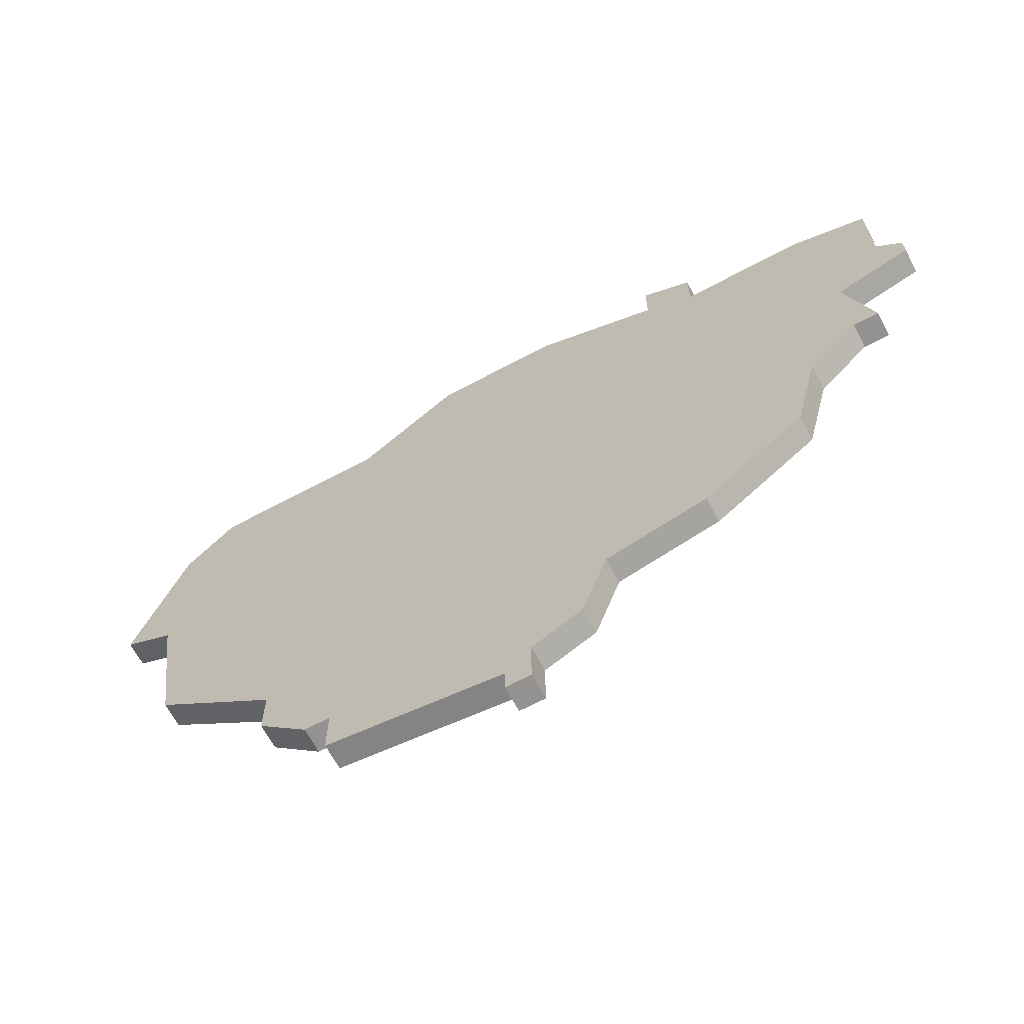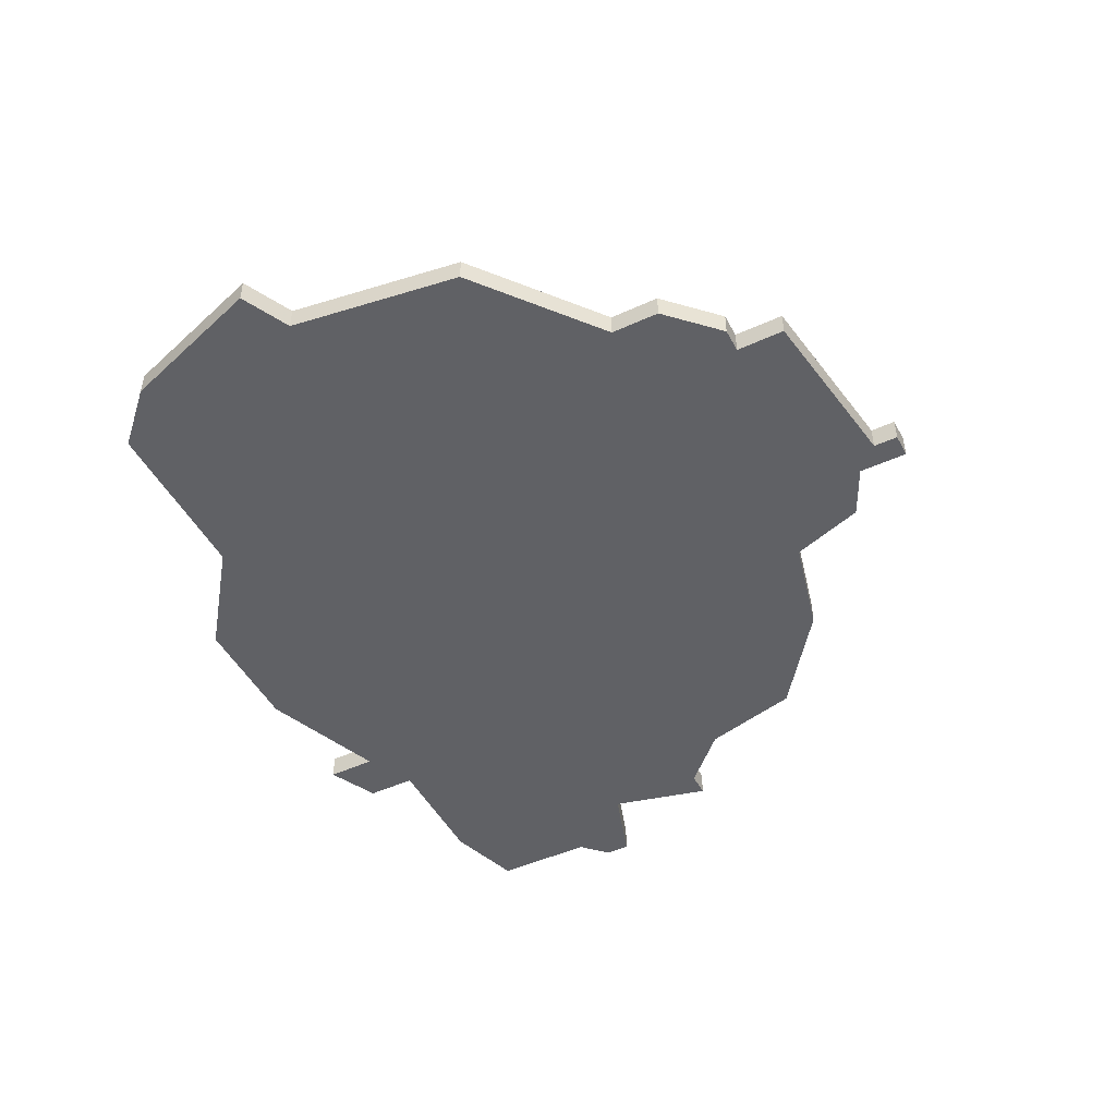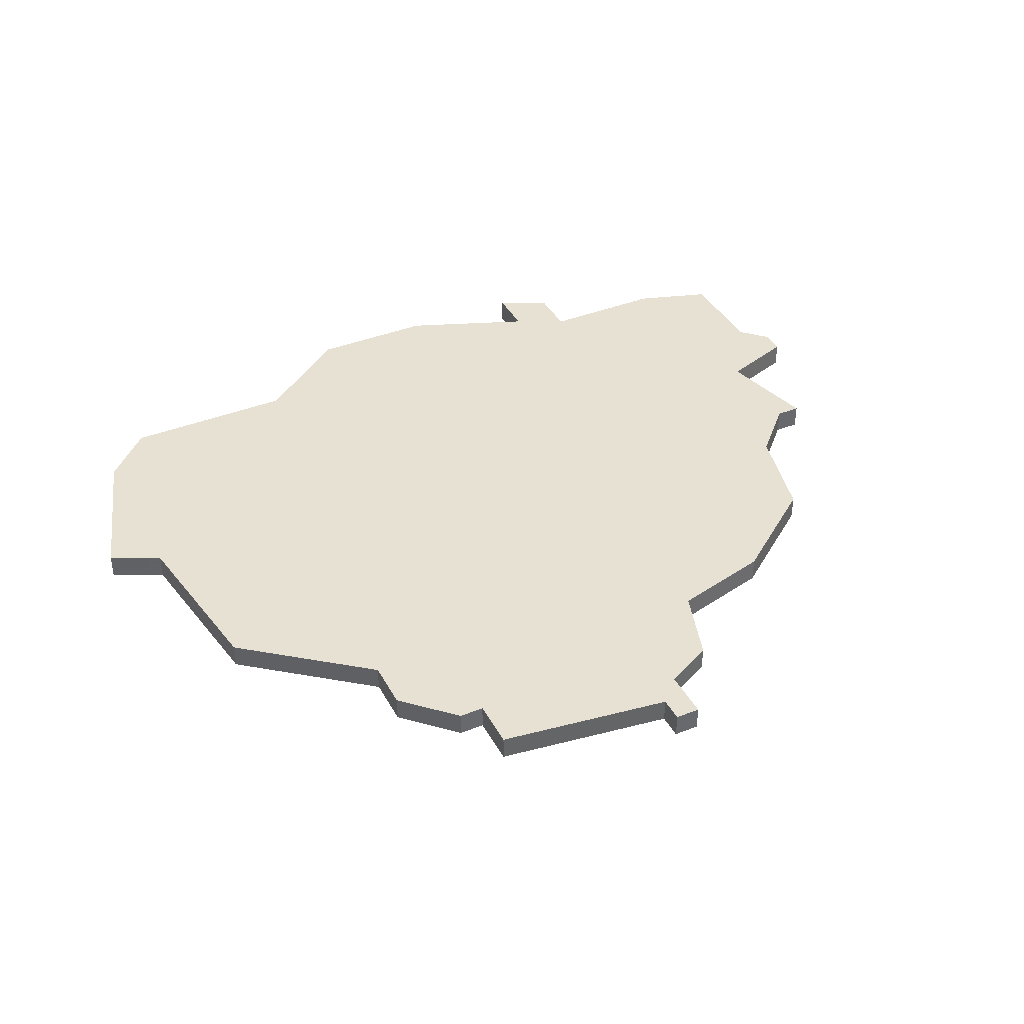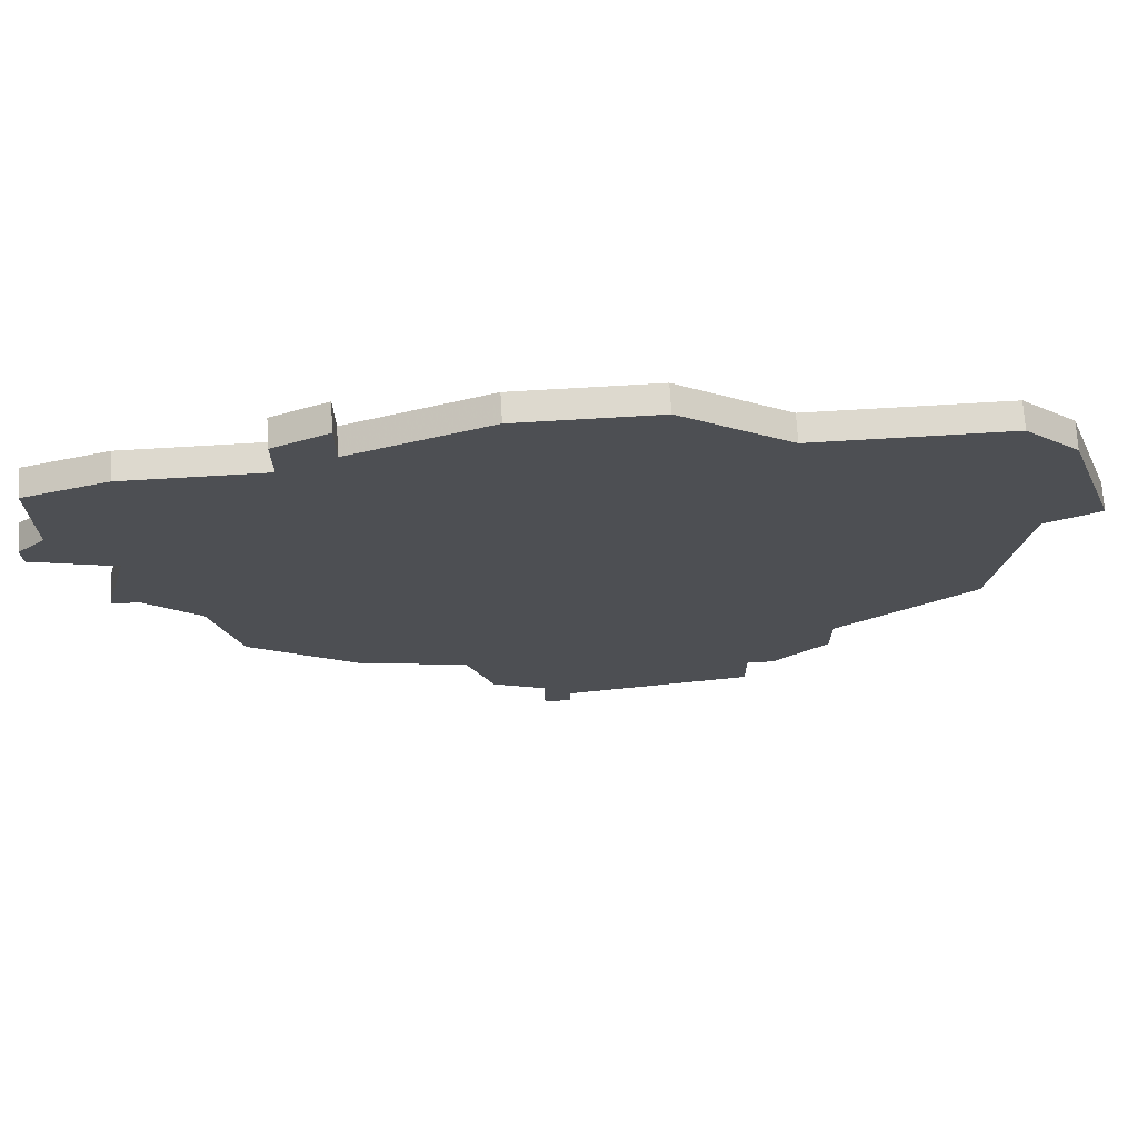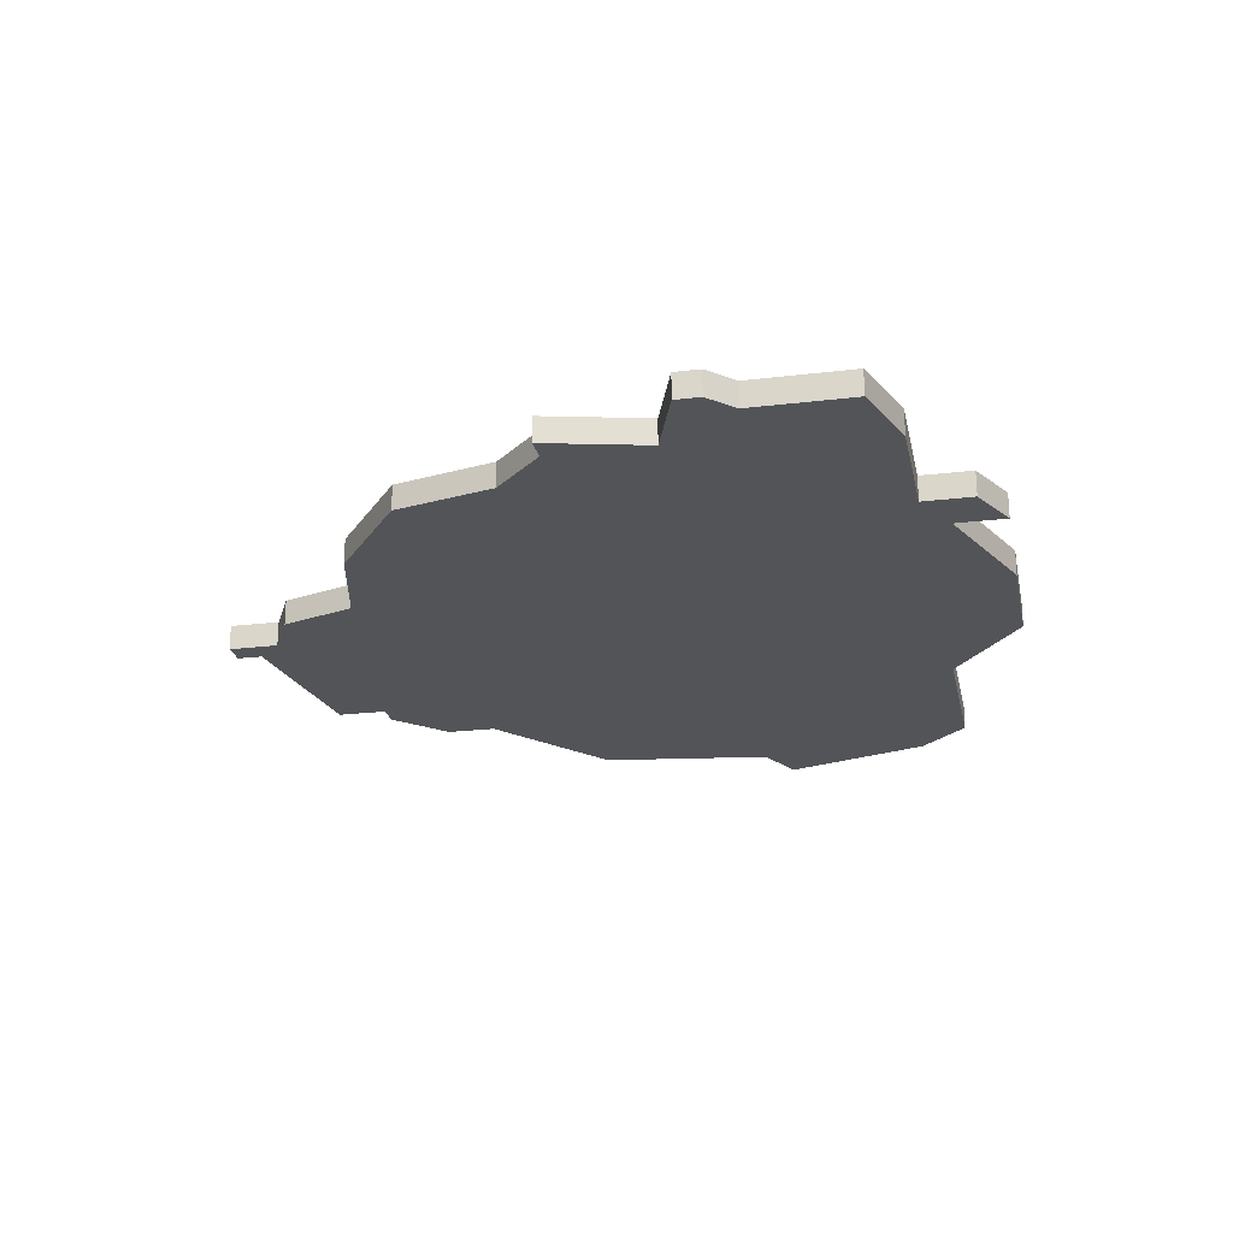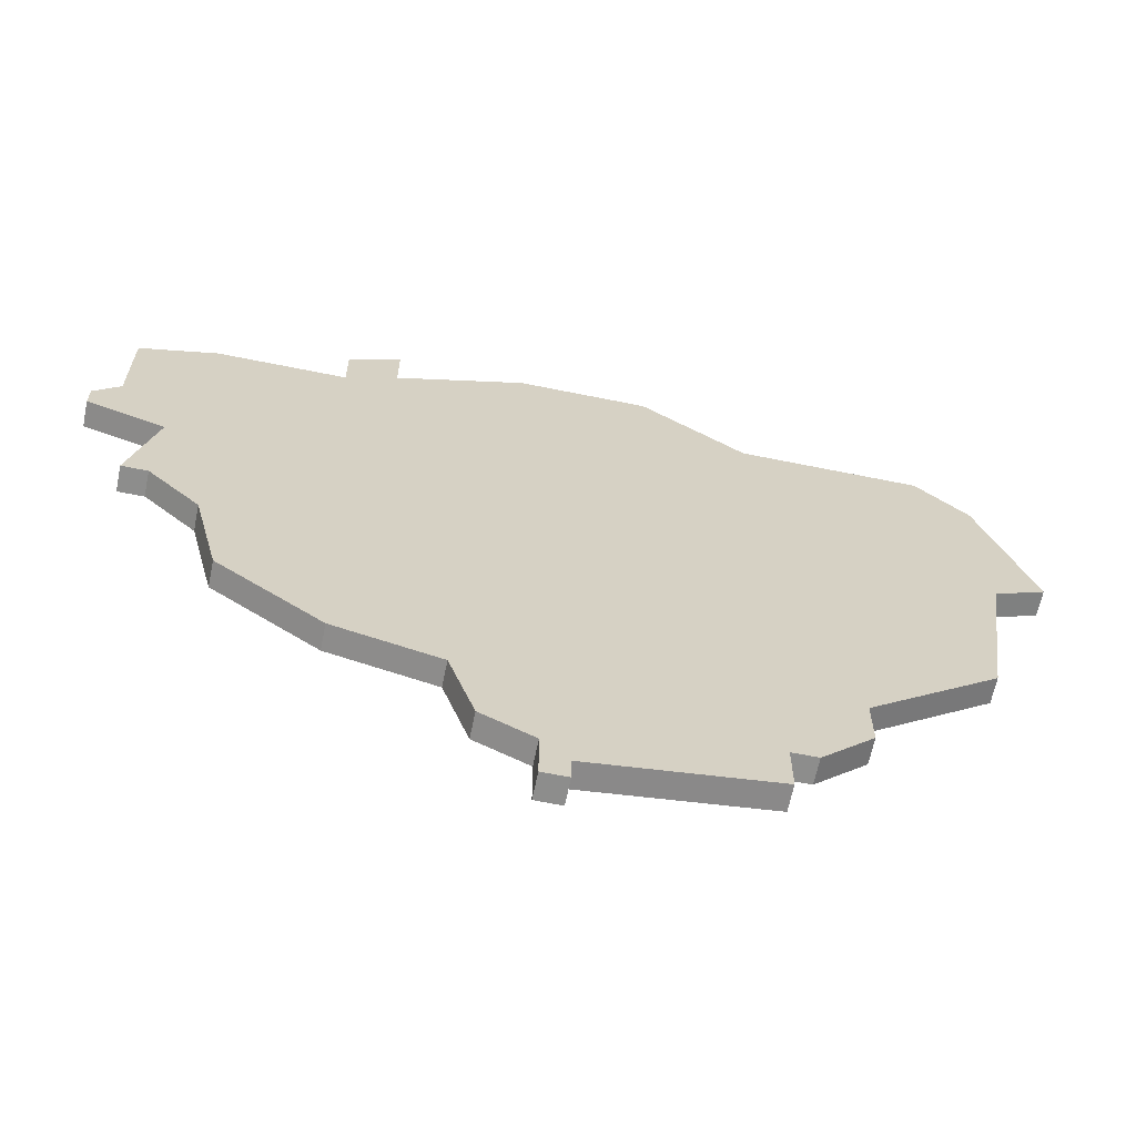
<metadata>
{"format":"obj","ext":"obj","renderer":"f3d","projection":"perspective","resolution":1024,"background":"white","views":[{"elev":-66.5,"azim":28.2,"up":"+Y"},{"elev":-47.8,"azim":-62.8,"up":"+Z"},{"elev":39.5,"azim":-26.1,"up":"+Z"},{"elev":71.7,"azim":176.6,"up":"+Y"},{"elev":-22.9,"azim":101.7,"up":"+Z"},{"elev":-64.5,"azim":168.4,"up":"+Y"}]}
</metadata>
<code>
v 3450 -1053 0
v 3448 -1059 0
v 3450 -1060 0
v 3451 -1067 0
v 3456 -1071 0
v 3456 -1073 0
v 3458 -1075 0
v 3459 -1075 0
v 3459 -1077 0
v 3466 -1078 0
v 3466 -1079 0
v 3467 -1079 0
v 3467 -1077 0
v 3469 -1076 0
v 3470 -1073 0
v 3474 -1072 0
v 3478 -1069 0
v 3479 -1065 0
v 3481 -1063 0
v 3482 -1063 0
v 3481 -1059 0
v 3484 -1058 0
v 3484 -1057 0
v 3483 -1056 0
v 3483 -1052 0
v 3480 -1051 0
v 3475 -1051 0
v 3475 -1049 0
v 3473 -1048 0
v 3473 -1050 0
v 3468 -1048 0
v 3463 -1048 0
v 3459 -1051 0
v 3452 -1051 0
v 3450 -1053 1
v 3448 -1059 1
v 3450 -1060 1
v 3451 -1067 1
v 3456 -1071 1
v 3456 -1073 1
v 3458 -1075 1
v 3459 -1075 1
v 3459 -1077 1
v 3466 -1078 1
v 3466 -1079 1
v 3467 -1079 1
v 3467 -1077 1
v 3469 -1076 1
v 3470 -1073 1
v 3474 -1072 1
v 3478 -1069 1
v 3479 -1065 1
v 3481 -1063 1
v 3482 -1063 1
v 3481 -1059 1
v 3484 -1058 1
v 3484 -1057 1
v 3483 -1056 1
v 3483 -1052 1
v 3480 -1051 1
v 3475 -1051 1
v 3475 -1049 1
v 3473 -1048 1
v 3473 -1050 1
v 3468 -1048 1
v 3463 -1048 1
v 3459 -1051 1
v 3452 -1051 1
f 2 1 34
f 5 4 3
f 7 6 5
f 10 9 8
f 12 11 10
f 15 14 13
f 17 16 15
f 21 20 19
f 23 22 21
f 26 25 24
f 29 28 27
f 32 31 30
f 2 34 33
f 8 7 5
f 13 12 10
f 18 17 15
f 21 19 18
f 24 23 21
f 27 26 24
f 30 29 27
f 33 32 30
f 3 2 33
f 8 5 3
f 13 10 8
f 21 18 15
f 27 24 21
f 33 30 27
f 8 3 33
f 15 13 8
f 27 21 15
f 8 33 27
f 27 15 8
f 68 35 36
f 37 38 39
f 39 40 41
f 42 43 44
f 44 45 46
f 47 48 49
f 49 50 51
f 53 54 55
f 55 56 57
f 58 59 60
f 61 62 63
f 64 65 66
f 67 68 36
f 39 41 42
f 44 46 47
f 49 51 52
f 52 53 55
f 55 57 58
f 58 60 61
f 61 63 64
f 64 66 67
f 67 36 37
f 37 39 42
f 42 44 47
f 49 52 55
f 55 58 61
f 61 64 67
f 67 37 42
f 42 47 49
f 49 55 61
f 61 67 42
f 42 49 61
f 36 35 2
f 2 35 1
f 37 36 3
f 3 36 2
f 38 37 4
f 4 37 3
f 39 38 5
f 5 38 4
f 40 39 6
f 6 39 5
f 41 40 7
f 7 40 6
f 42 41 8
f 8 41 7
f 43 42 9
f 9 42 8
f 44 43 10
f 10 43 9
f 45 44 11
f 11 44 10
f 46 45 12
f 12 45 11
f 47 46 13
f 13 46 12
f 48 47 14
f 14 47 13
f 49 48 15
f 15 48 14
f 50 49 16
f 16 49 15
f 51 50 17
f 17 50 16
f 52 51 18
f 18 51 17
f 53 52 19
f 19 52 18
f 54 53 20
f 20 53 19
f 55 54 21
f 21 54 20
f 56 55 22
f 22 55 21
f 57 56 23
f 23 56 22
f 58 57 24
f 24 57 23
f 59 58 25
f 25 58 24
f 60 59 26
f 26 59 25
f 61 60 27
f 27 60 26
f 62 61 28
f 28 61 27
f 63 62 29
f 29 62 28
f 64 63 30
f 30 63 29
f 65 64 31
f 31 64 30
f 66 65 32
f 32 65 31
f 67 66 33
f 33 66 32
f 35 68 1
f 1 68 34
f 68 67 34
f 34 67 33

</code>
